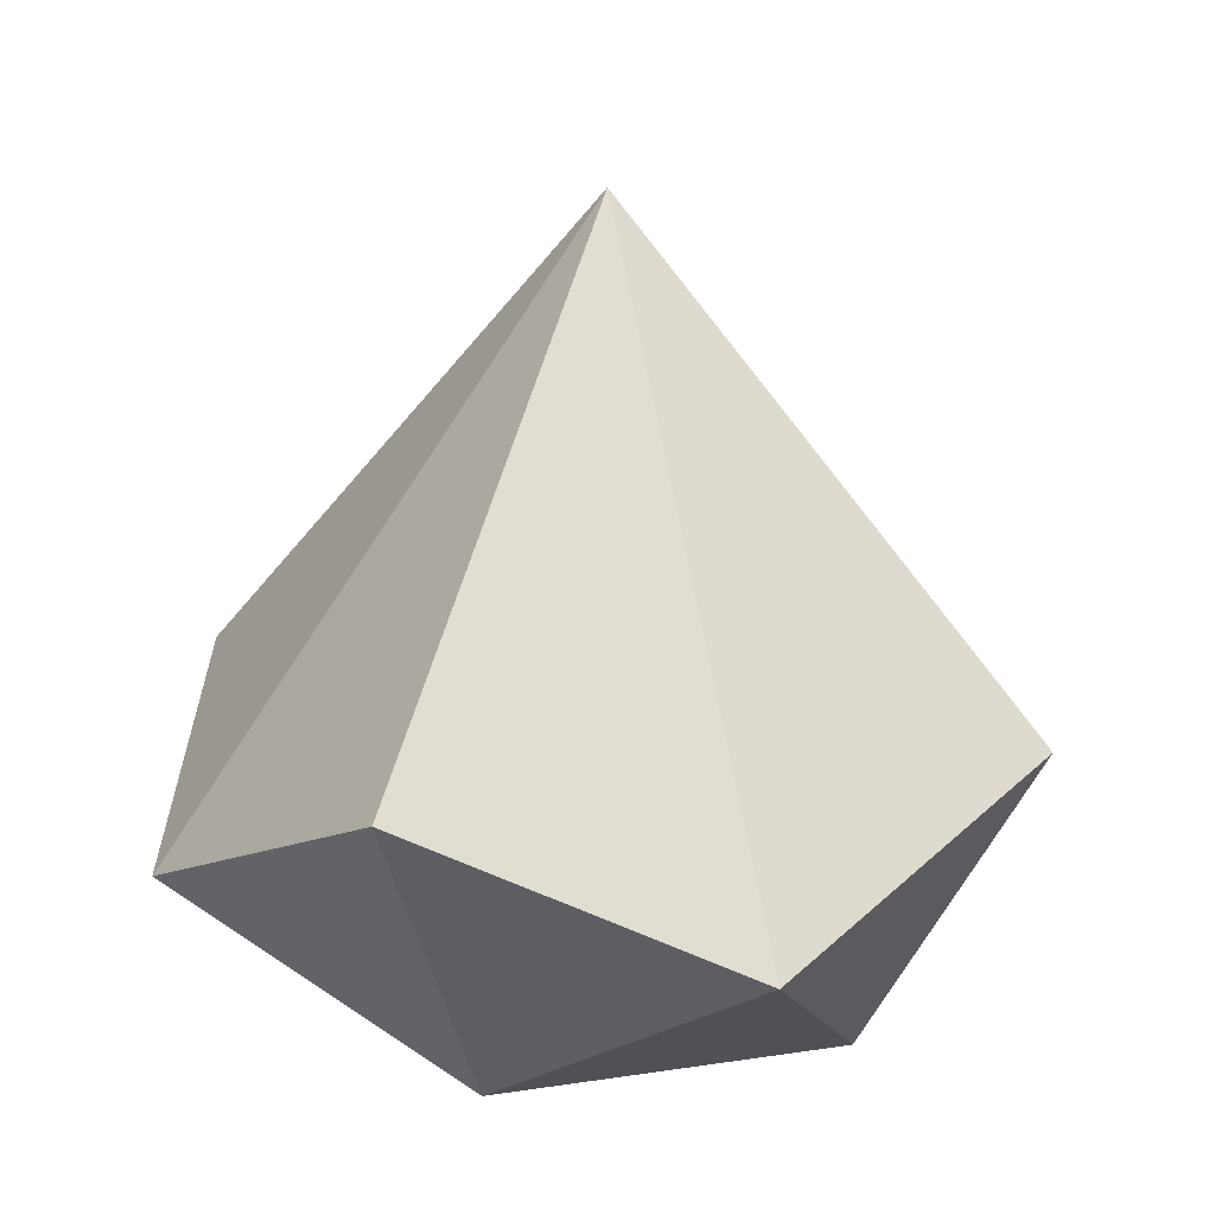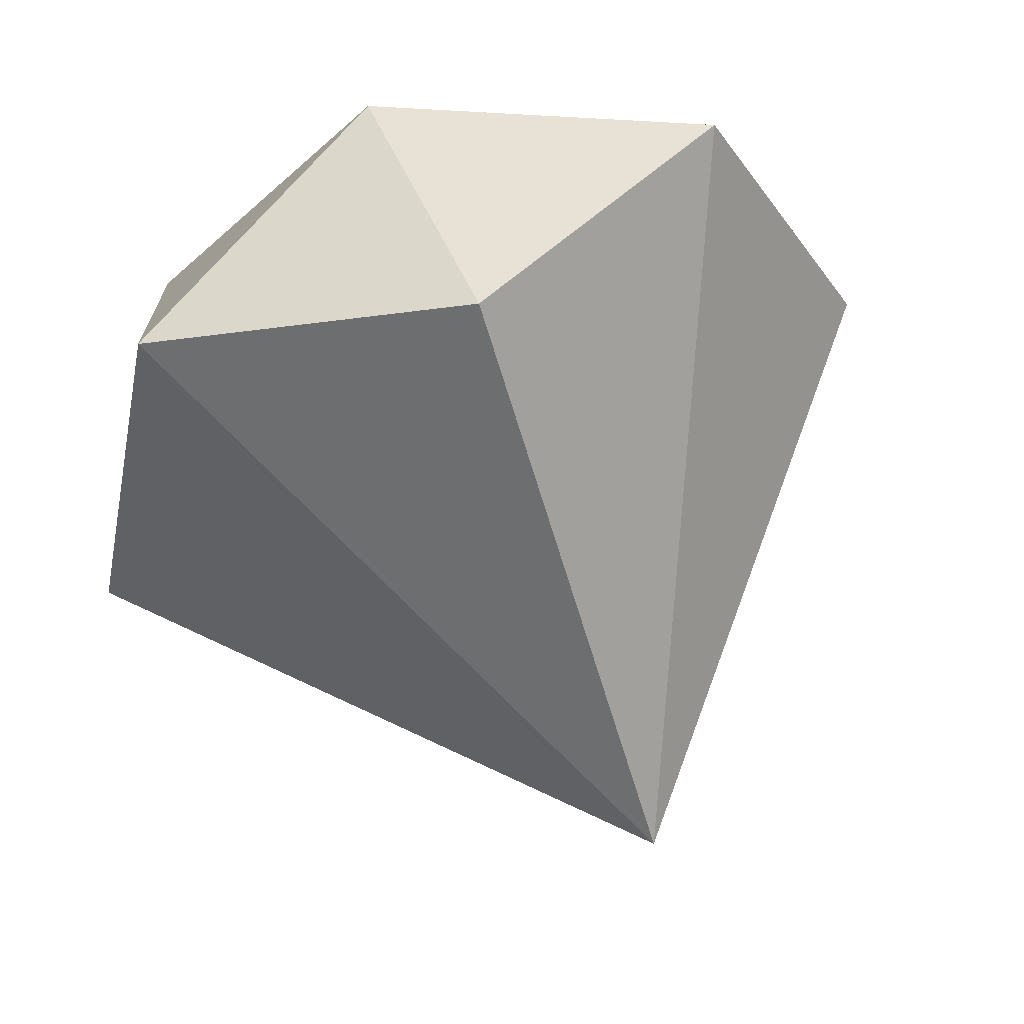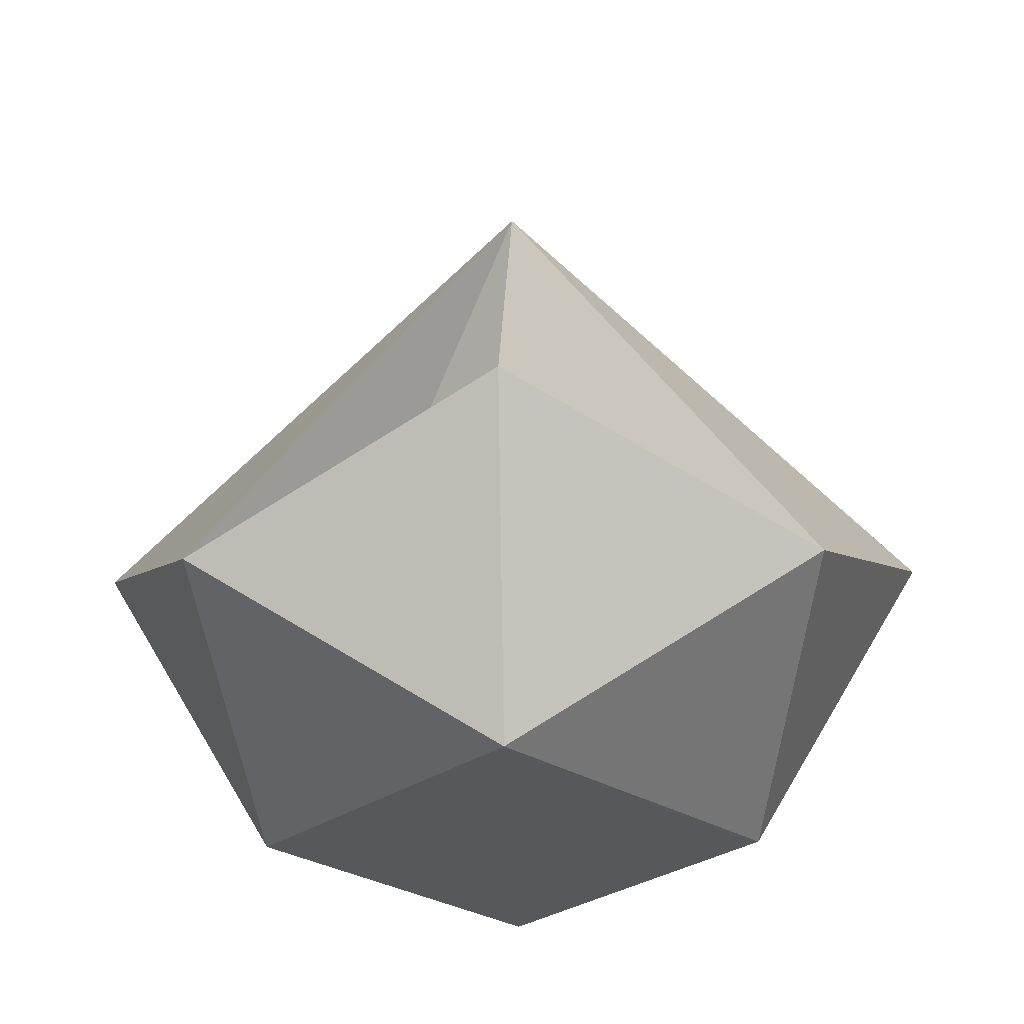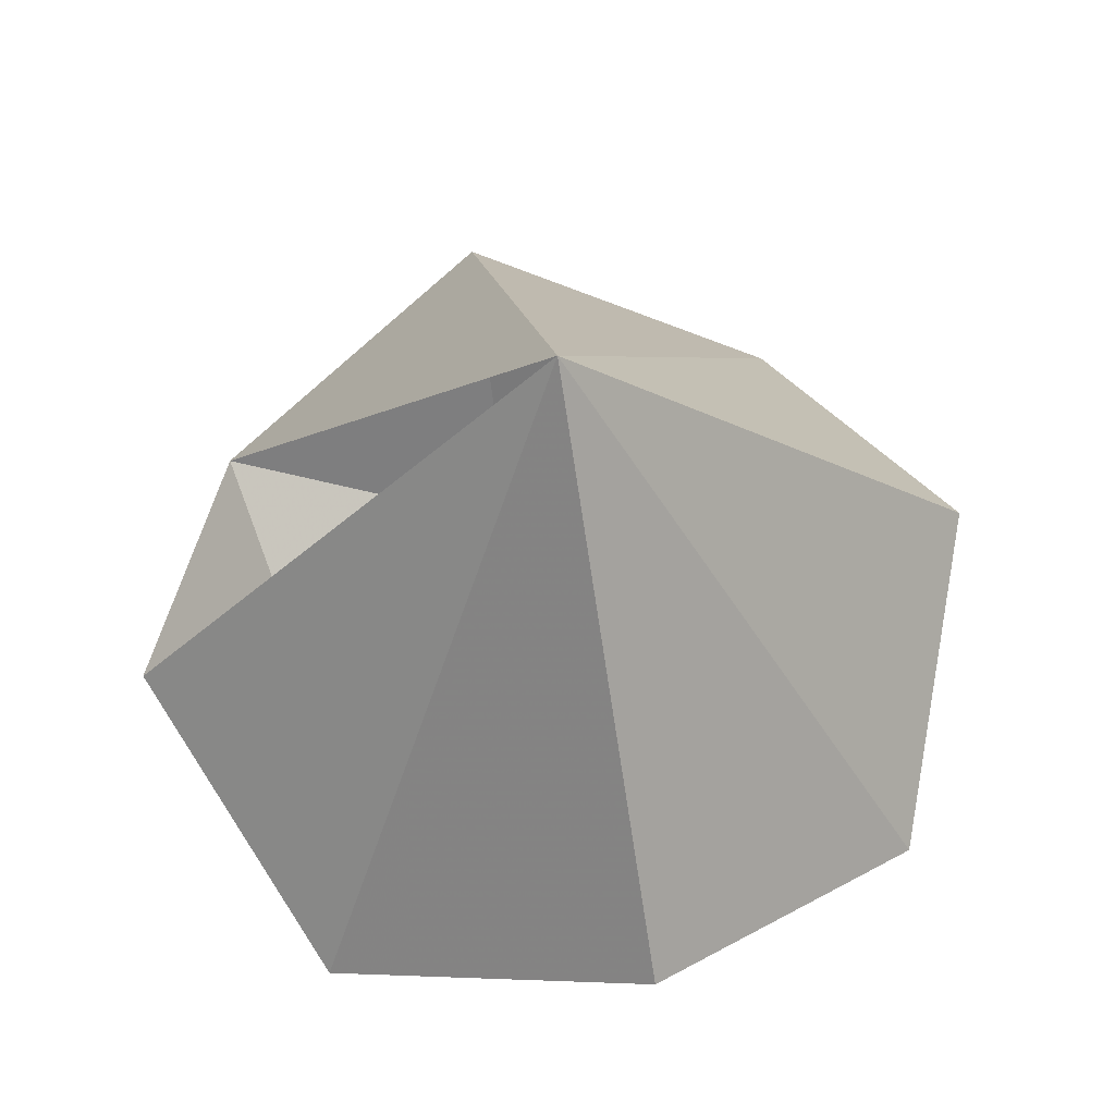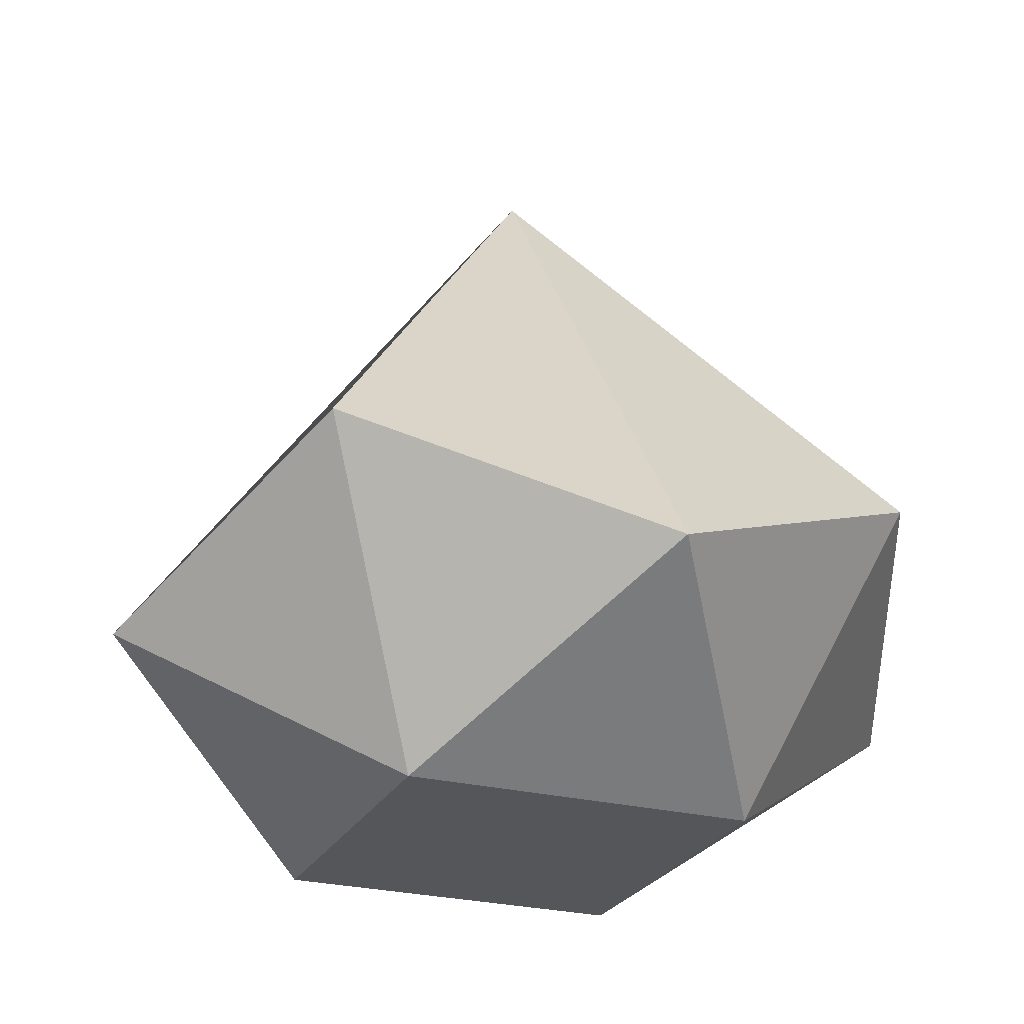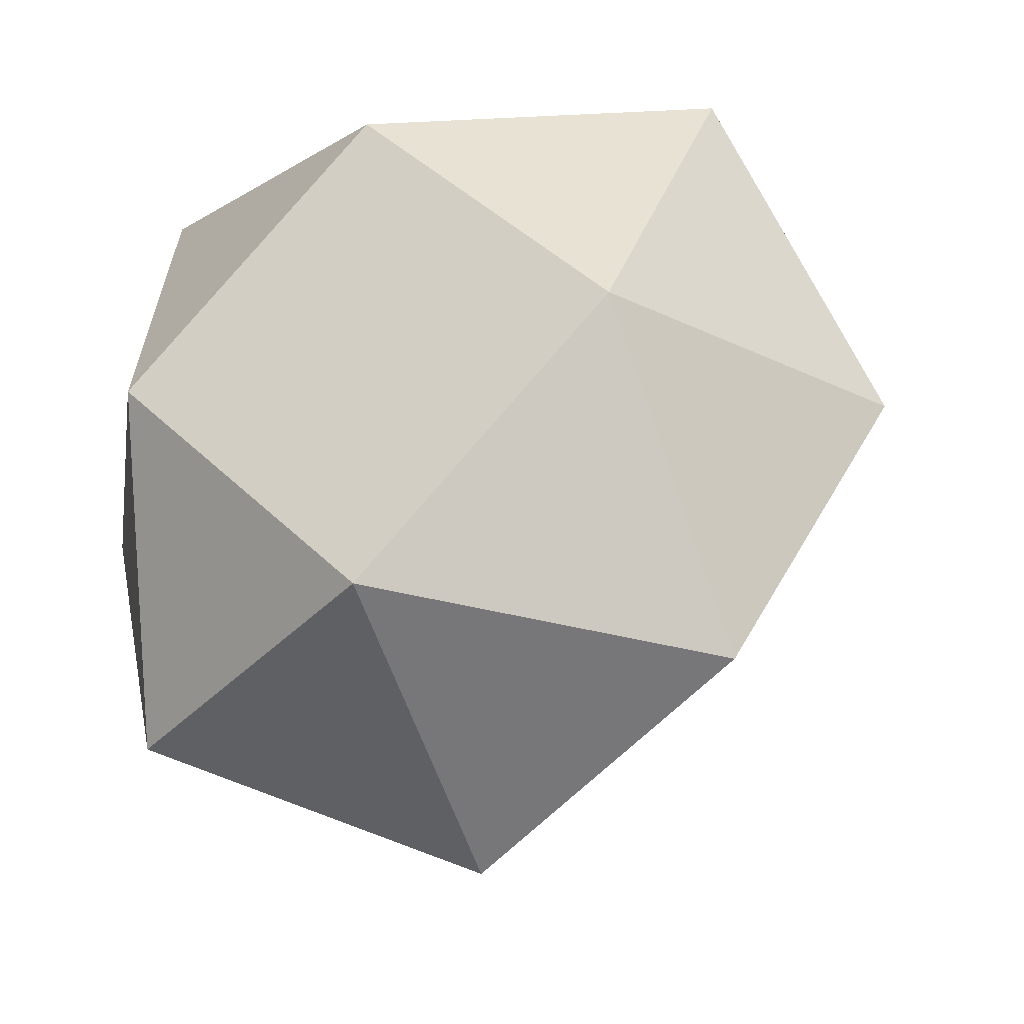
<metadata>
{"format":"obj","ext":"obj","renderer":"f3d","projection":"perspective","resolution":1024,"background":"white","views":[{"elev":14.8,"azim":-63.9,"up":"+Z"},{"elev":73.7,"azim":-22.3,"up":"+Y"},{"elev":-28.6,"azim":91.7,"up":"+Z"},{"elev":62.6,"azim":167.4,"up":"+Z"},{"elev":-25.4,"azim":113.0,"up":"+Z"},{"elev":-26.5,"azim":-158.1,"up":"+Y"}]}
</metadata>
<code>
v -1.213 0 0.1856
v 0 1.213 0.1856
v 0 -1.213 0.1856
v 0.8579 0.8579 -0.1856
v 0.8579 -0.8579 -0.1856
v -0.8579 0.8579 -0.1856
v -0.8579 -0.8579 -0.1856
v 0.7071 0 -0.6769
v -0.7071 0 -0.6769
v 0 0.7071 -0.6769
v 0 -0.7071 -0.6769
v 0.5 0.5 0.6769
v 0.5 -0.5 0.6769
v -0.5 0.5 0.6769
v 0 0 1.5
v 1.213 0 0.1856
f 8 11 9 10
f 4 8 10
f 5 11 8
f 6 10 9
f 7 9 11
f 16 5 8
f 16 8 4
f 1 6 9
f 1 9 7
f 2 4 10
f 2 10 6
f 3 7 11
f 3 11 5
f 4 2 15
f 4 15 16
f 5 15 3
f 6 1 15
f 6 15 2
f 7 3 15
f 7 15 1

</code>
